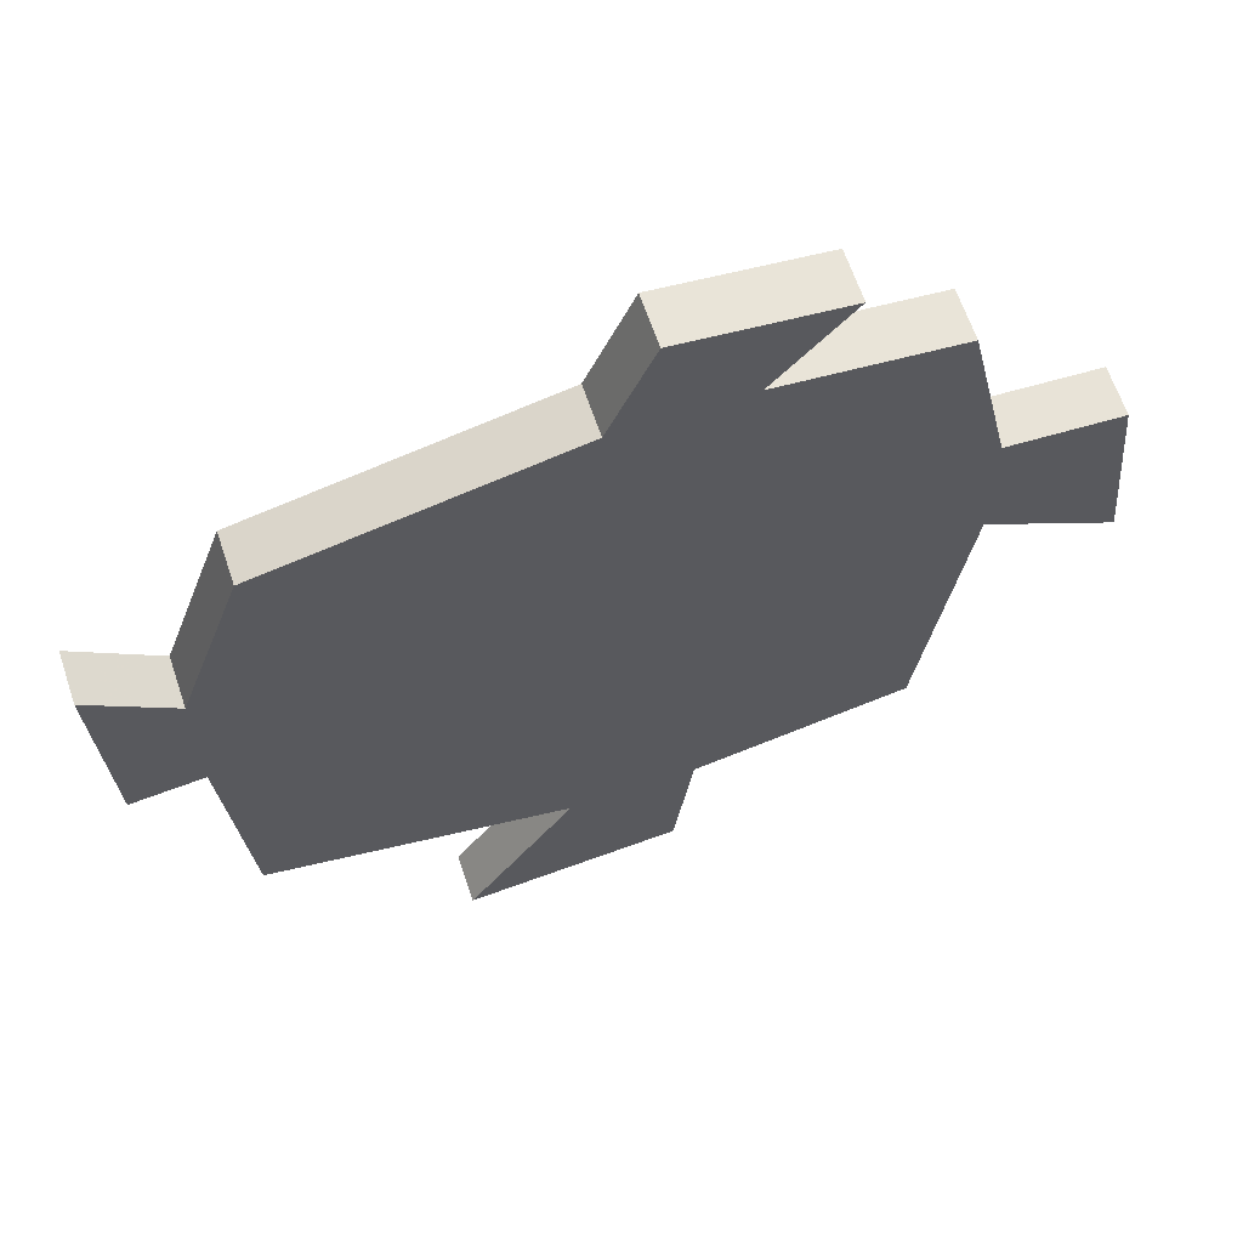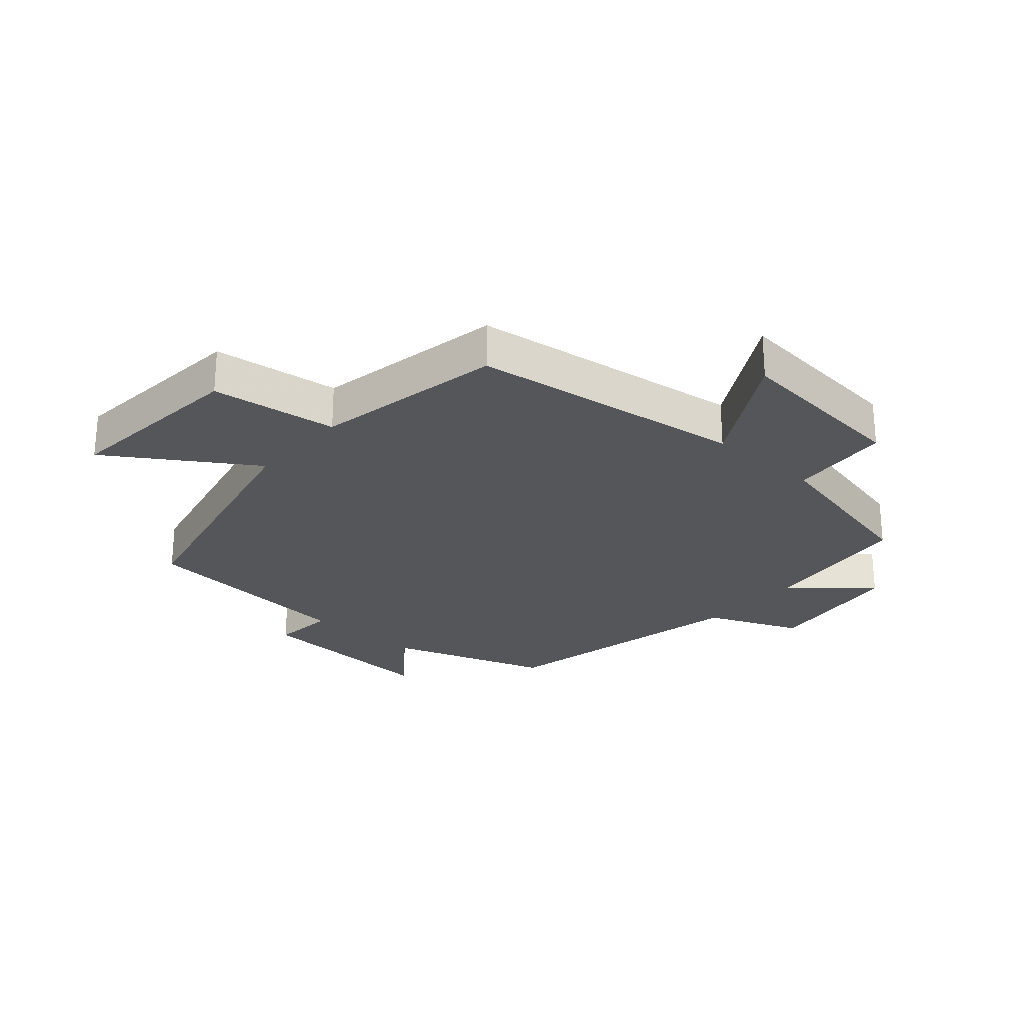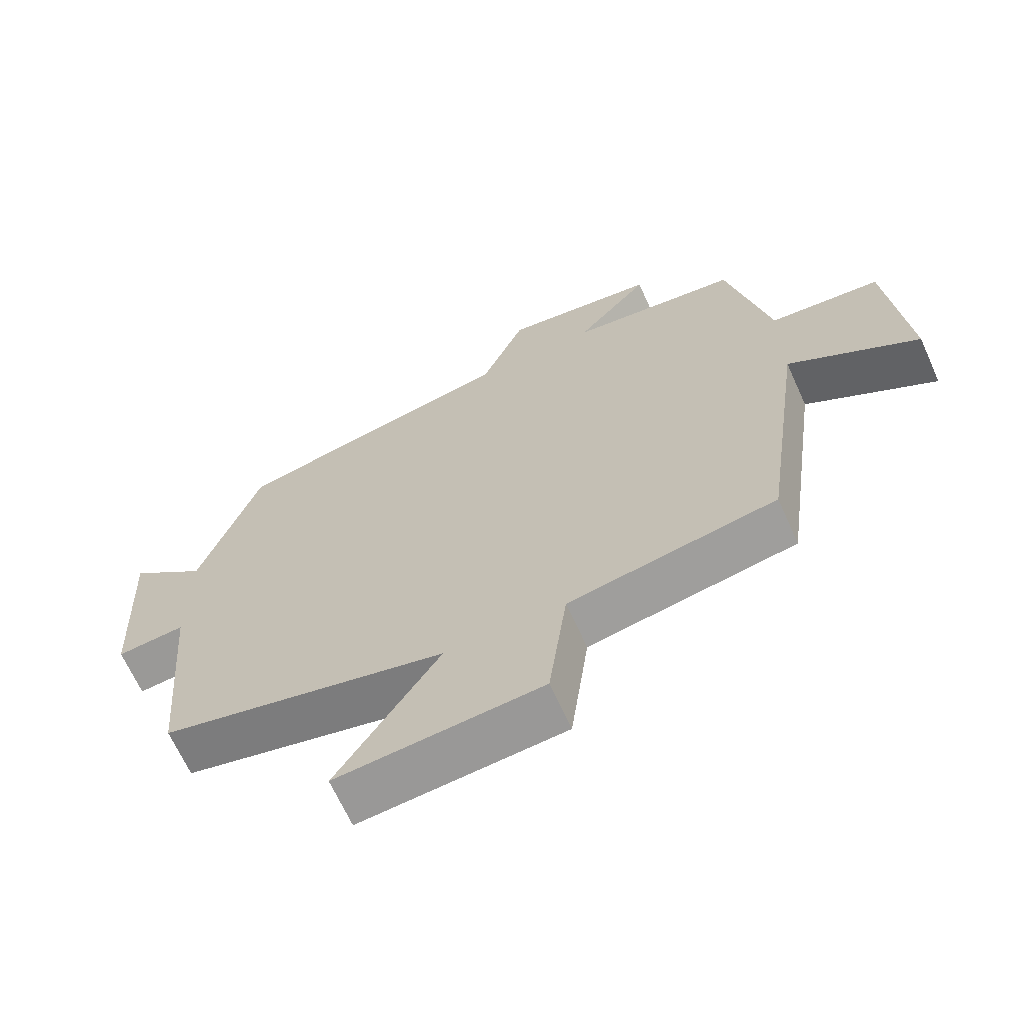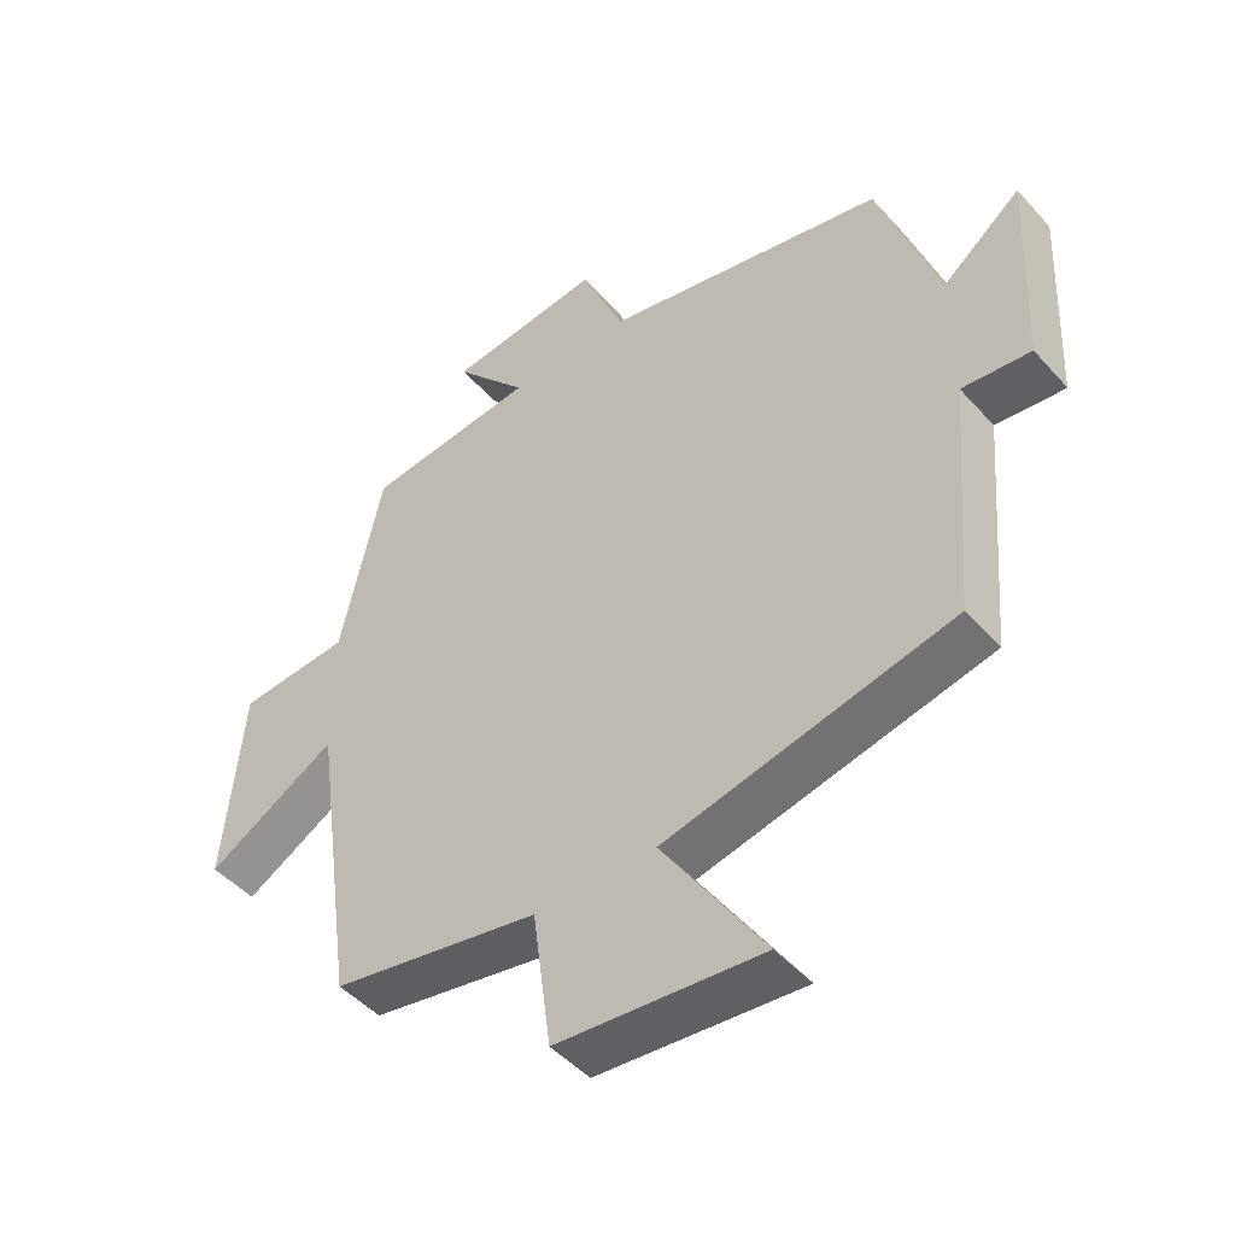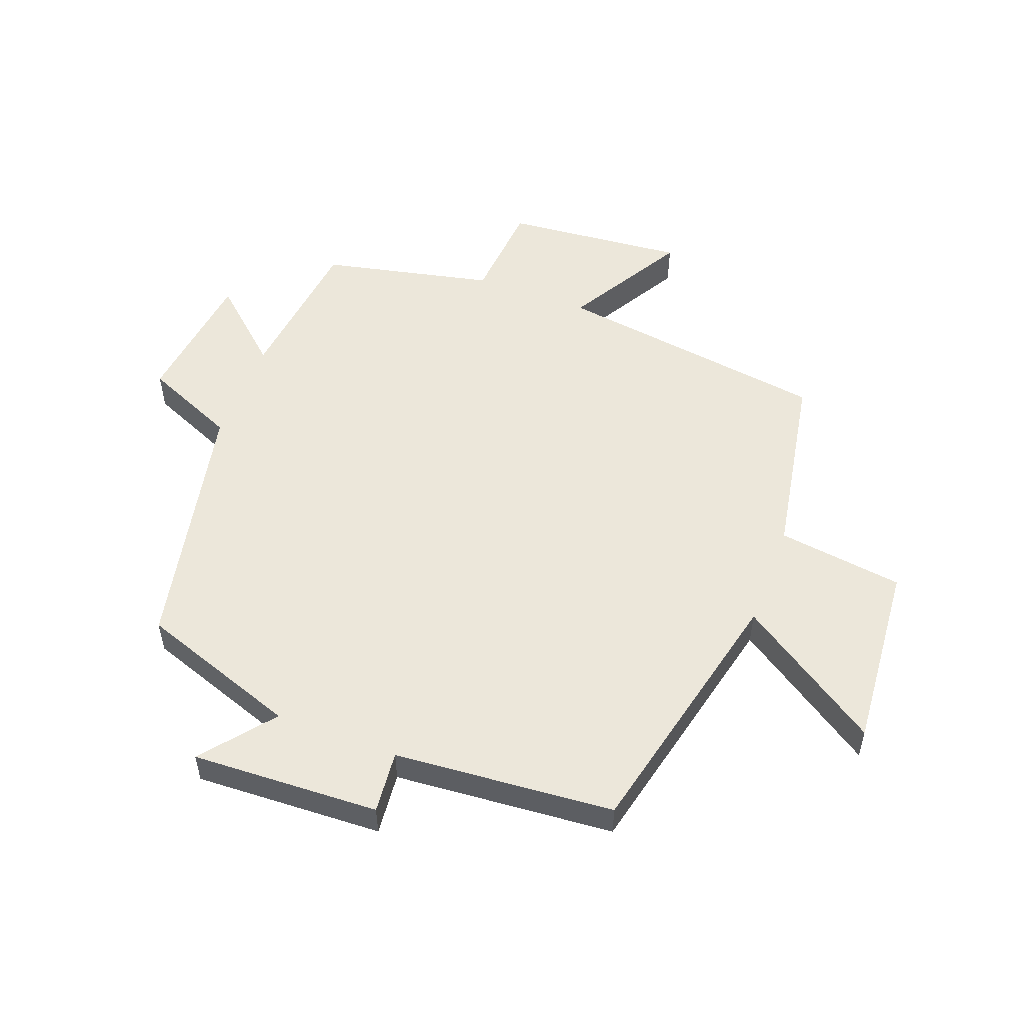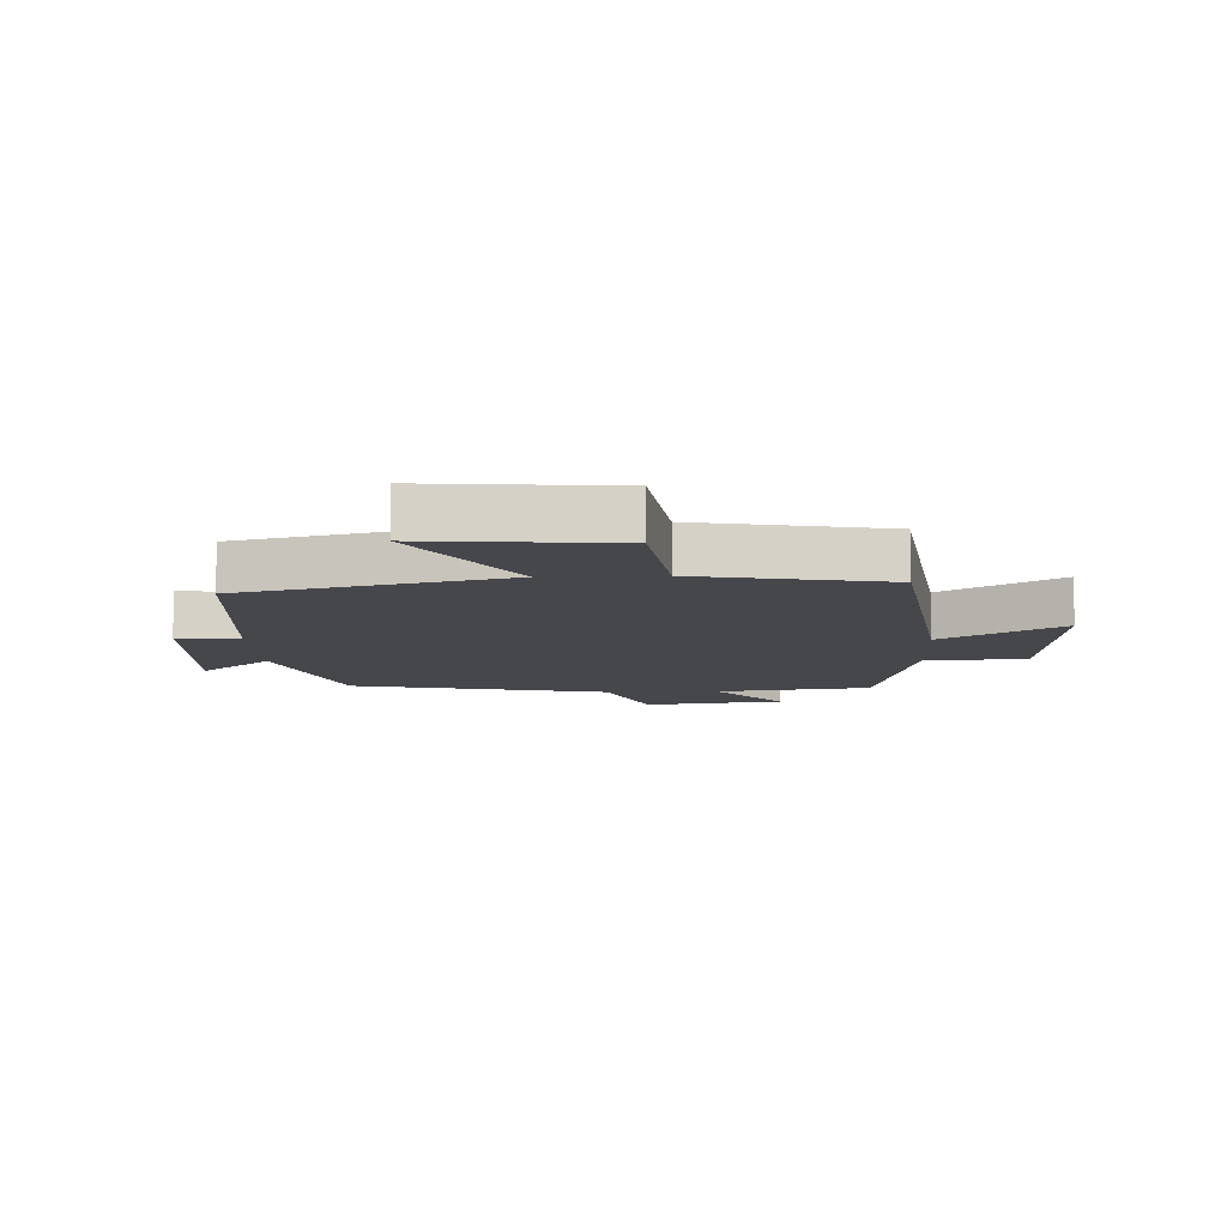
<metadata>
{"format":"obj","ext":"obj","renderer":"f3d","projection":"perspective","resolution":1024,"background":"white","views":[{"elev":64.2,"azim":161.4,"up":"+Z"},{"elev":-26.1,"azim":-131.5,"up":"+Y"},{"elev":-66.3,"azim":-155.8,"up":"+Z"},{"elev":-47.0,"azim":39.2,"up":"+Z"},{"elev":53.2,"azim":110.8,"up":"+Y"},{"elev":-10.2,"azim":-177.6,"up":"+Y"}]}
</metadata>
<code>
v -0.438 0.07 -0.444
v -0.5 0.07 0
v -0.692 0.07 -0.111
v -0.664 0.07 0.181
v -0.5 0.07 0.194
v -0.438 0.07 0.471
v -0.187 0.07 0.5
v -0.295 0.07 0.622
v -0.069 0.07 0.65
v -0.005 0.07 0.5
v 0.411 0.07 0.413
v 0.5 0.07 0.155
v 0.615 0.07 0.247
v 0.601 0.07 -0.057
v 0.5 0.07 -0.047
v 0.47 0.07 -0.403
v 0.046 0.07 -0.5
v 0.197 0.07 -0.73
v -0.105 0.07 -0.704
v -0.132 0.07 -0.5
v -0.438 0 -0.444
v -0.5 0 0
v -0.692 0 -0.111
v -0.664 0 0.181
v -0.5 0 0.194
v -0.438 0 0.471
v -0.187 0 0.5
v -0.295 0 0.622
v -0.069 0 0.65
v -0.005 0 0.5
v 0.411 0 0.413
v 0.5 0 0.155
v 0.615 0 0.247
v 0.601 0 -0.057
v 0.5 0 -0.047
v 0.47 0 -0.403
v 0.046 0 -0.5
v 0.197 0 -0.73
v -0.105 0 -0.704
v -0.132 0 -0.5
f 17 18 19 20
f 20 1 2
f 17 20 2
f 16 17 2
f 15 16 2
f 12 13 14 15
f 12 15 2
f 11 12 2
f 10 11 2
f 7 8 9 10
f 7 10 2
f 6 7 2
f 5 6 2
f 2 3 4 5
f 40 39 38 37
f 22 21 40
f 22 40 37
f 22 37 36
f 22 36 35
f 35 34 33 32
f 22 35 32
f 22 32 31
f 22 31 30
f 30 29 28 27
f 22 30 27
f 22 27 26
f 22 26 25
f 25 24 23 22
f 1 21 22 2
f 2 22 23 3
f 3 23 24 4
f 4 24 25 5
f 5 25 26 6
f 6 26 27 7
f 7 27 28 8
f 8 28 29 9
f 9 29 30 10
f 10 30 31 11
f 11 31 32 12
f 12 32 33 13
f 13 33 34 14
f 14 34 35 15
f 15 35 36 16
f 16 36 37 17
f 17 37 38 18
f 18 38 39 19
f 19 39 40 20
f 20 40 21 1

</code>
